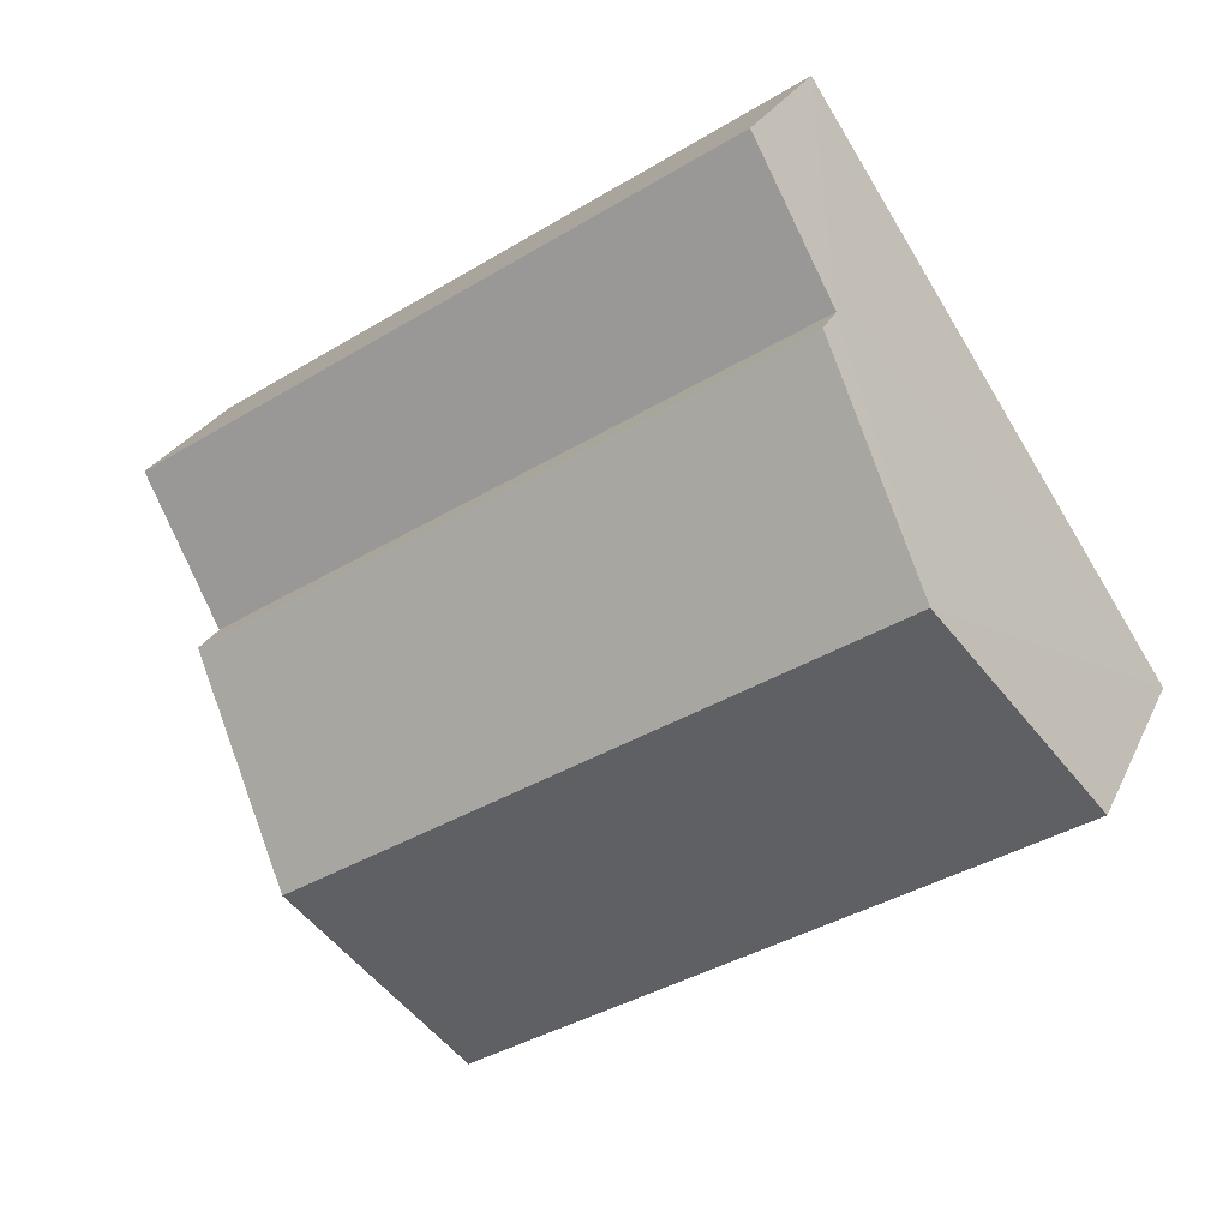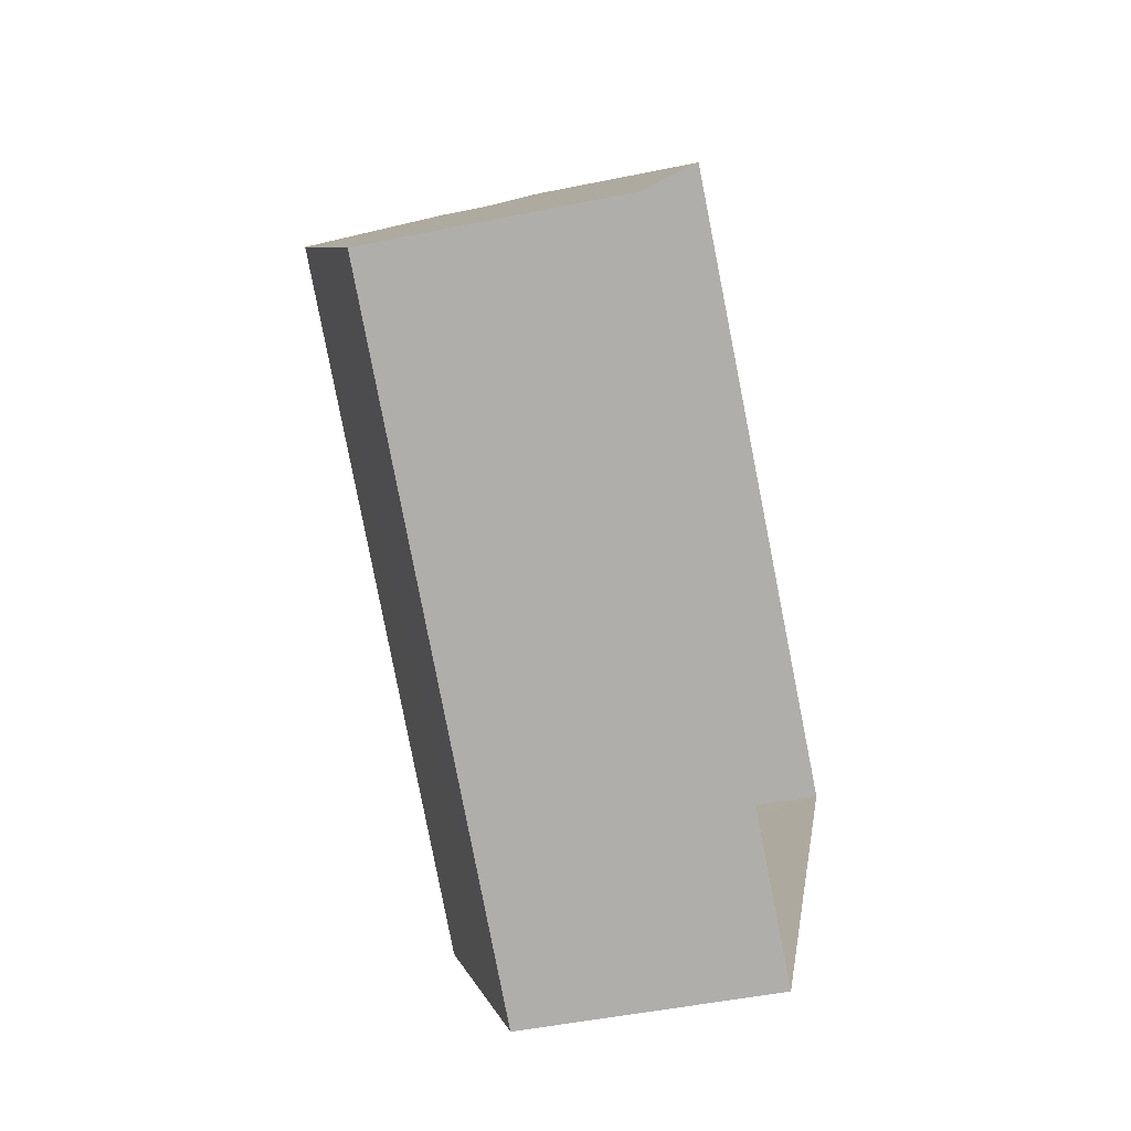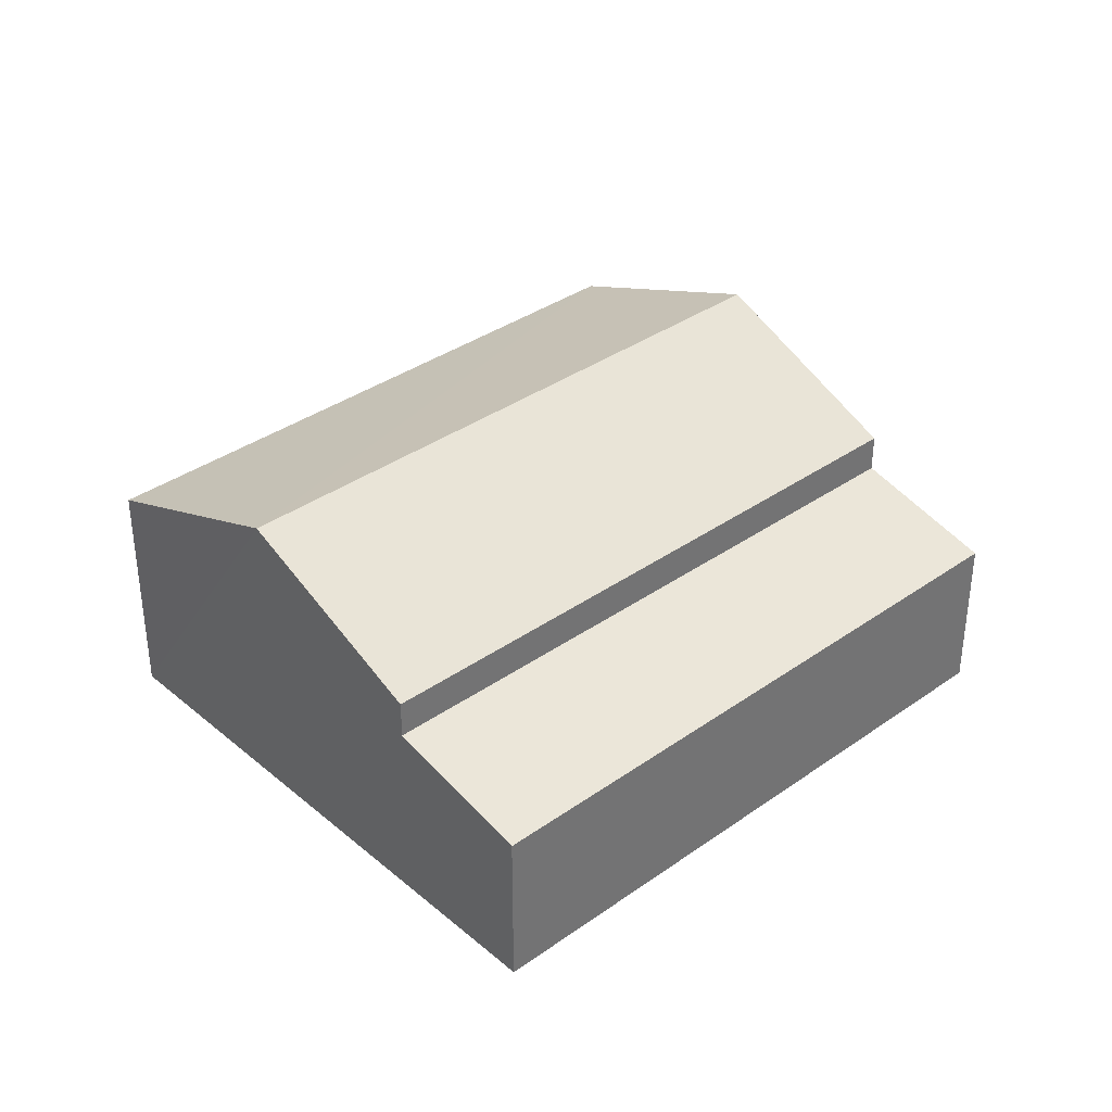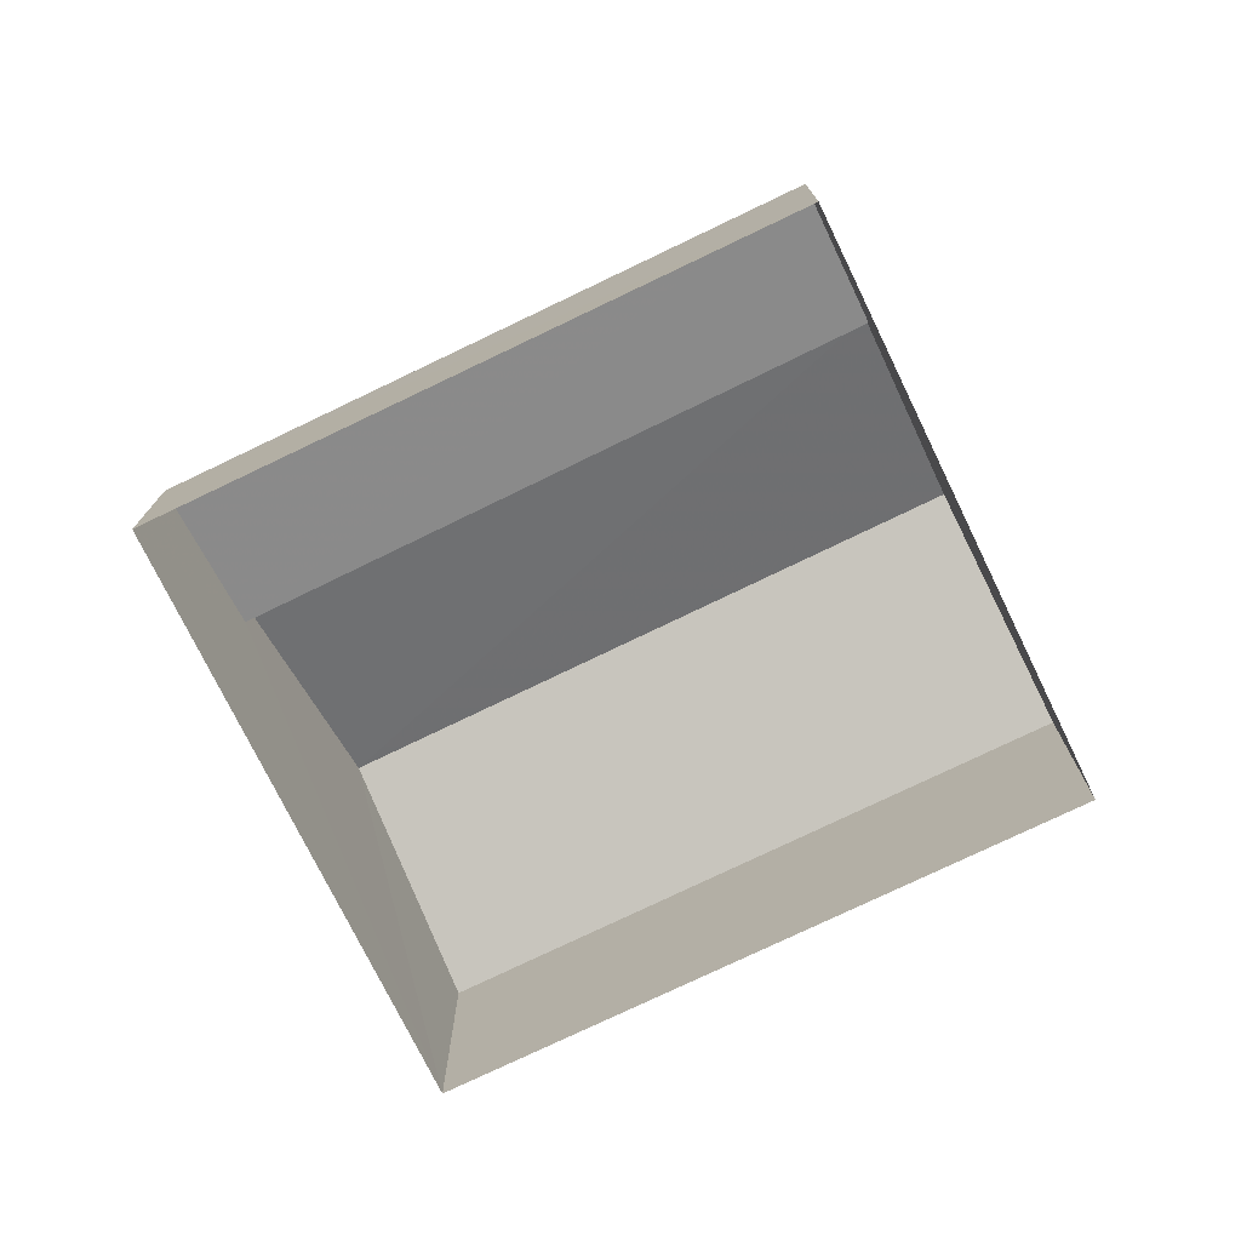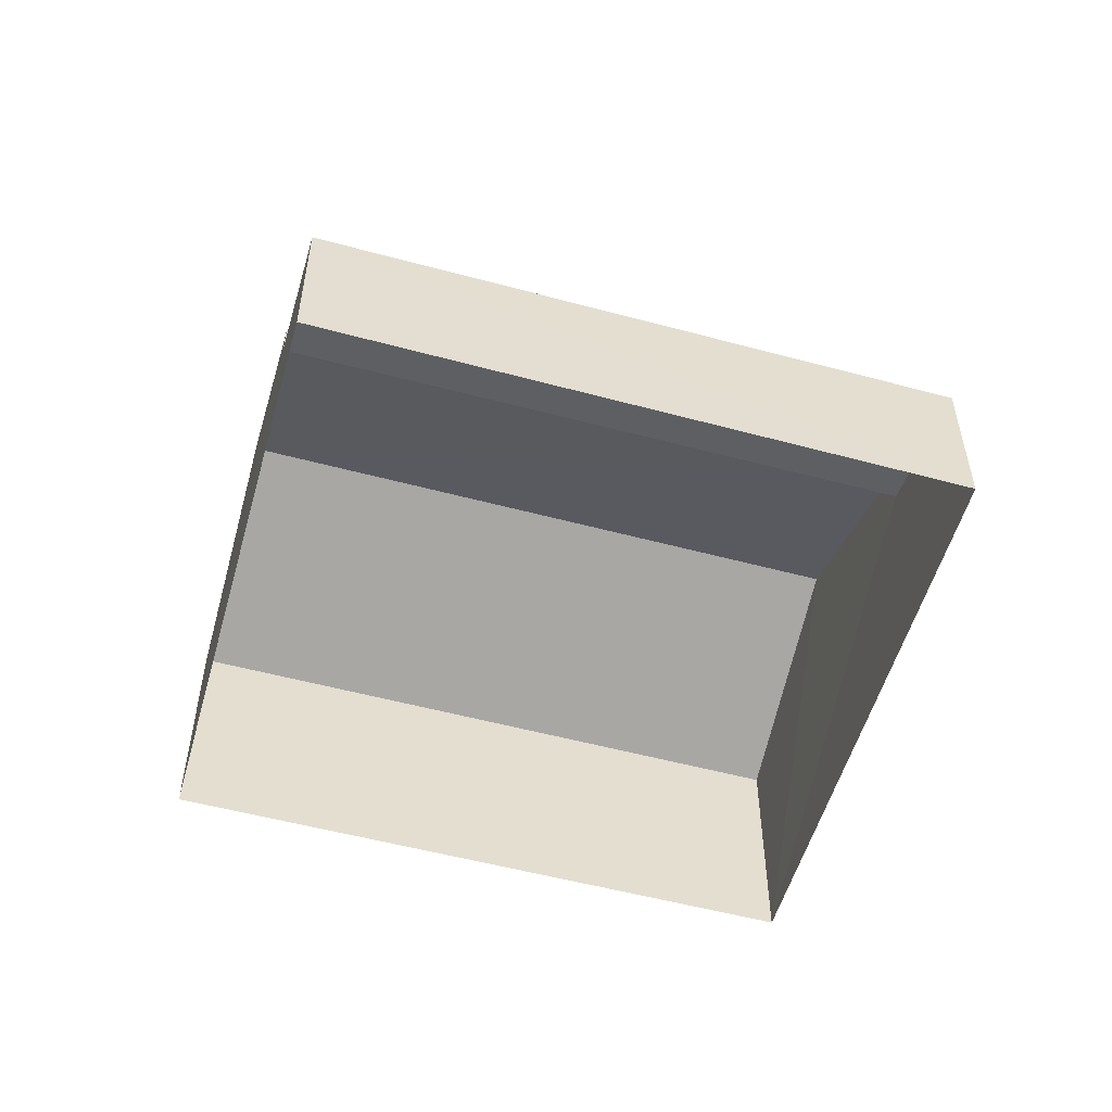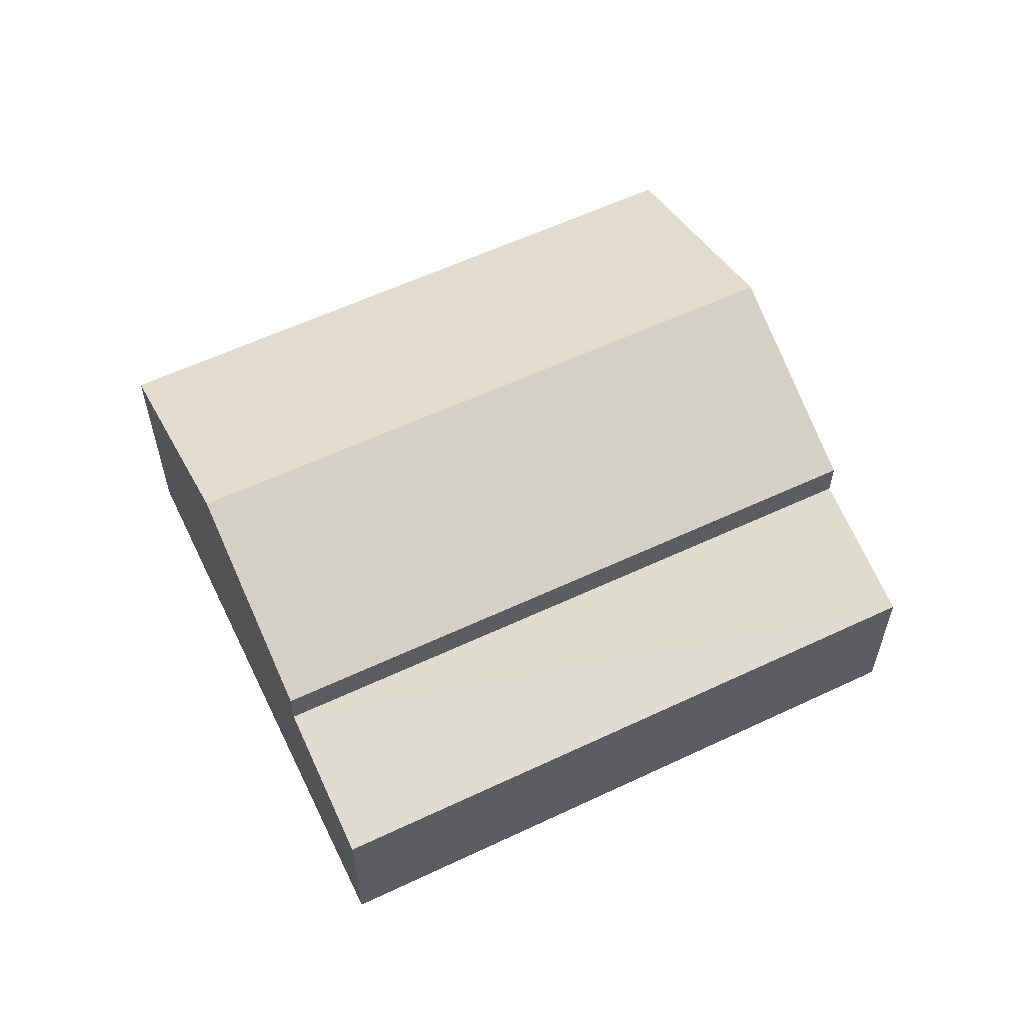
<metadata>
{"format":"obj","ext":"obj","renderer":"f3d","projection":"perspective","resolution":1024,"background":"white","views":[{"elev":25.3,"azim":20.1,"up":"+Y"},{"elev":-46.8,"azim":103.3,"up":"+Y"},{"elev":36.4,"azim":170.7,"up":"+Z"},{"elev":-75.1,"azim":-120.9,"up":"+Z"},{"elev":-54.3,"azim":-162.6,"up":"+Z"},{"elev":59.3,"azim":-172.6,"up":"+Z"}]}
</metadata>
<code>
v -3.135e+05 3.97e+04 7.209
v -3.134e+05 3.97e+04 7.208
v -3.135e+05 3.969e+04 7.207
v -3.134e+05 3.97e+04 7.21
v -3.135e+05 3.969e+04 11.63
v -3.134e+05 3.97e+04 11.63
v -3.134e+05 3.97e+04 13.3
v -3.135e+05 3.969e+04 13.3
v -3.134e+05 3.97e+04 10.92
v -3.134e+05 3.97e+04 10.26
v -3.135e+05 3.97e+04 10.26
v -3.135e+05 3.97e+04 10.91
v -3.135e+05 3.97e+04 11.63
v -3.134e+05 3.97e+04 11.63
f 1 2 3
f 1 4 2
f 5 6 7
f 8 5 7
f 9 10 11
f 12 9 11
f 7 13 8
f 7 14 13
f 9 13 14
f 9 12 13
f 5 8 3
f 8 13 12
f 3 12 1
f 1 12 11
f 3 8 12
f 6 3 2
f 6 5 3
f 6 2 7
f 14 7 9
f 9 2 4
f 9 4 10
f 7 2 9
f 10 4 1
f 11 10 1

</code>
